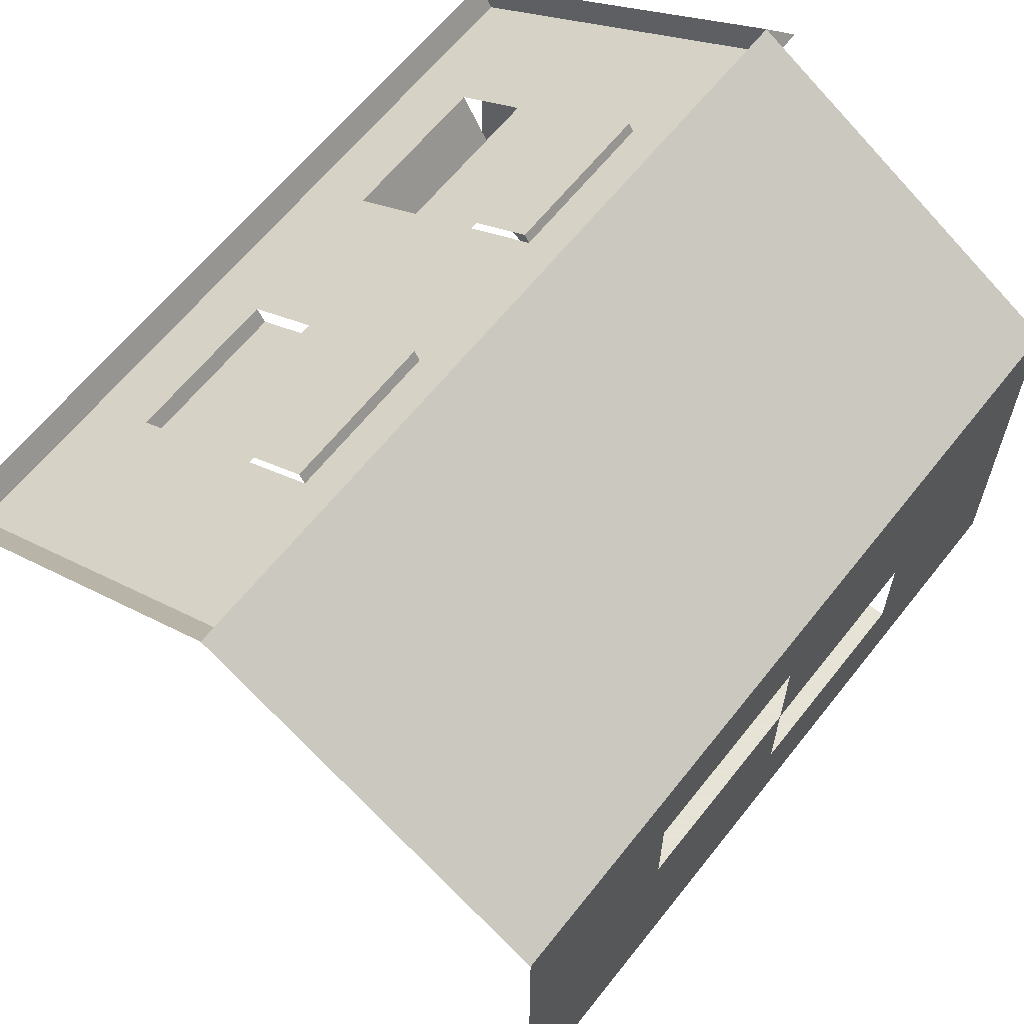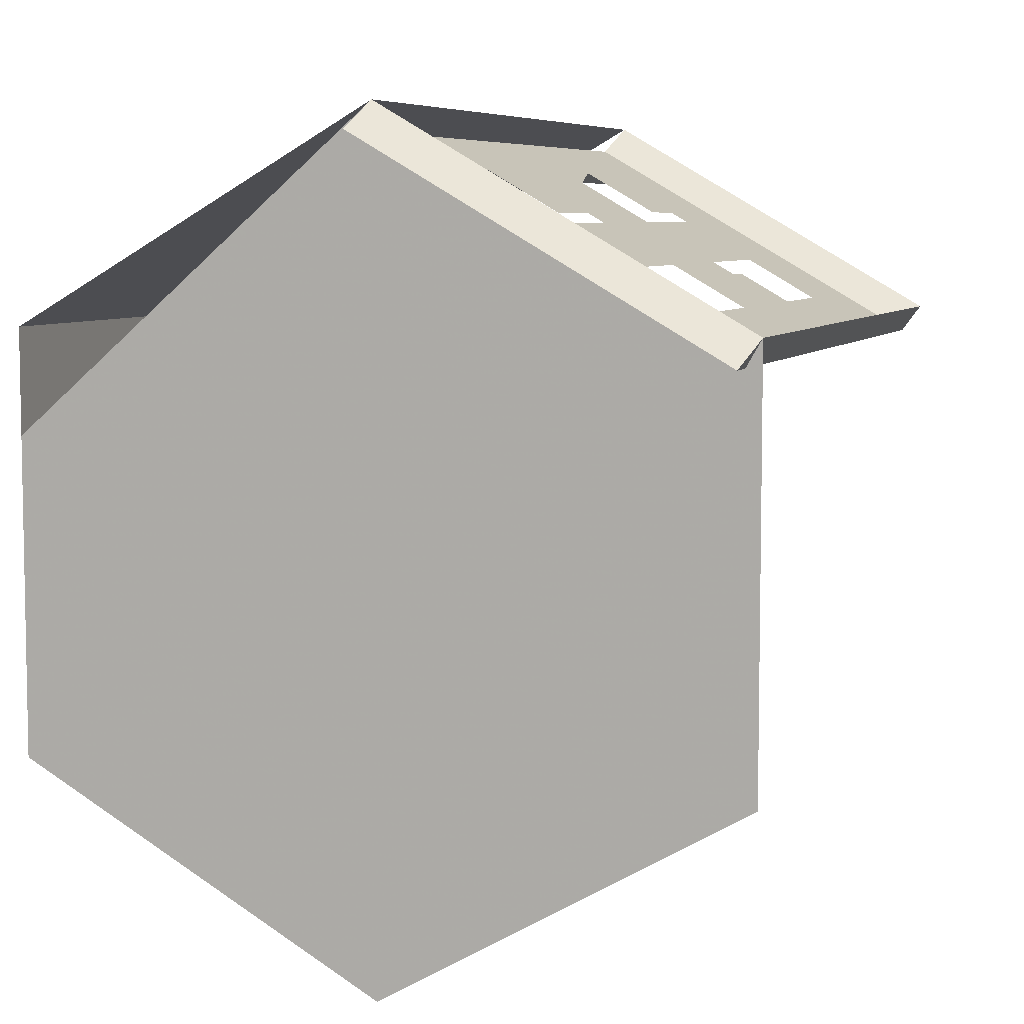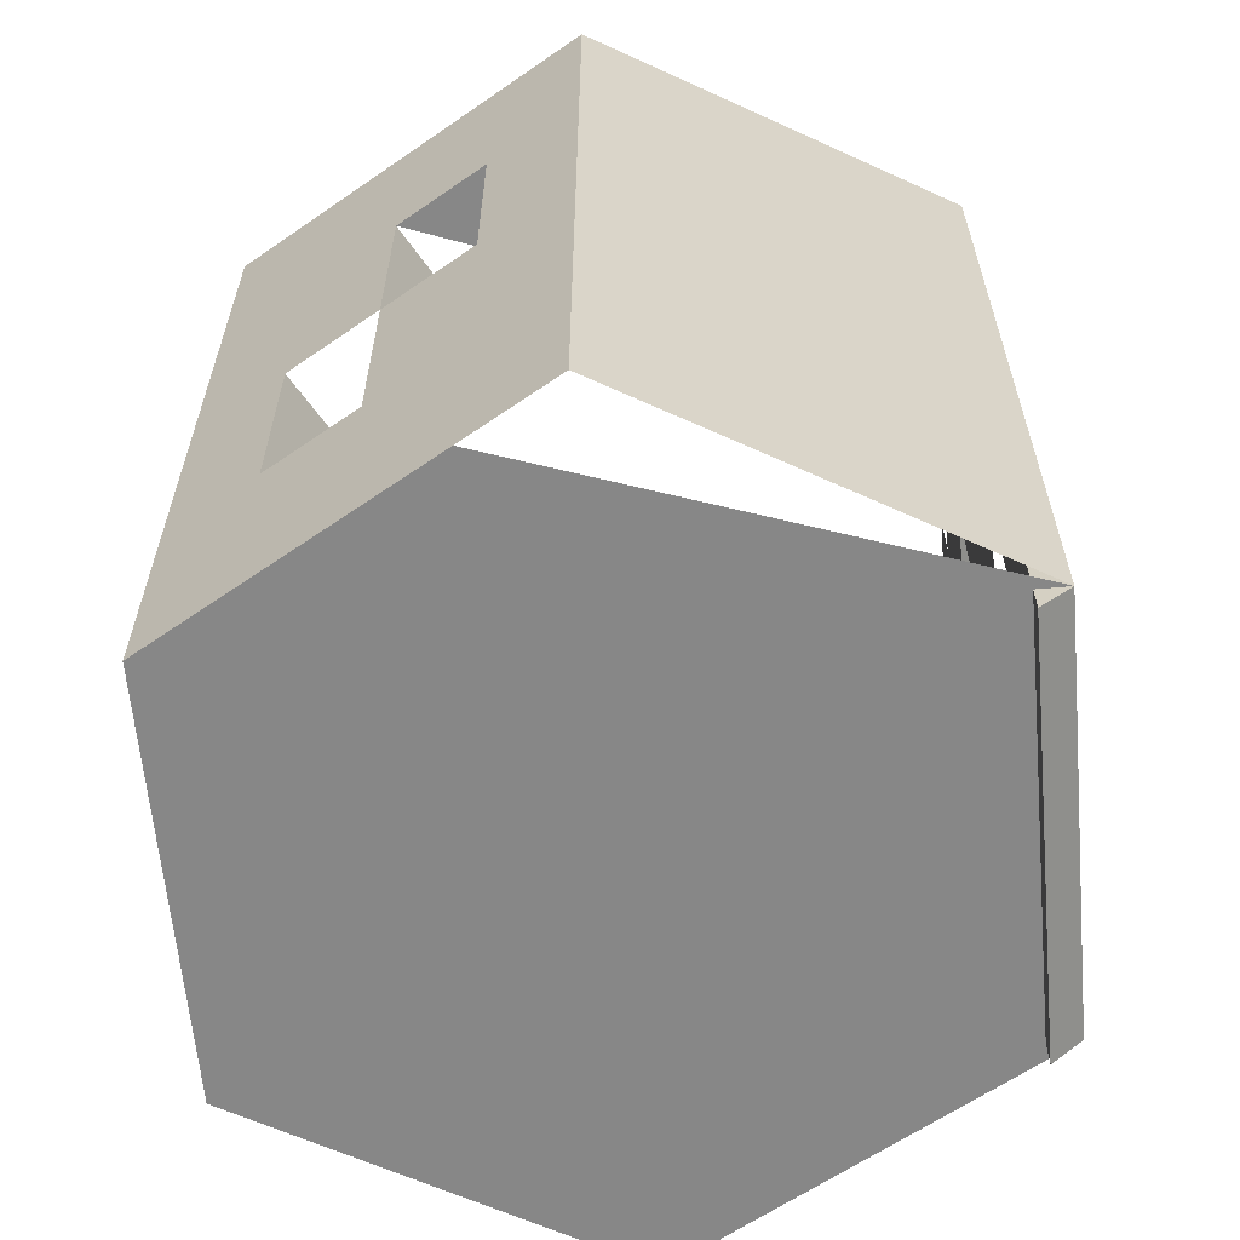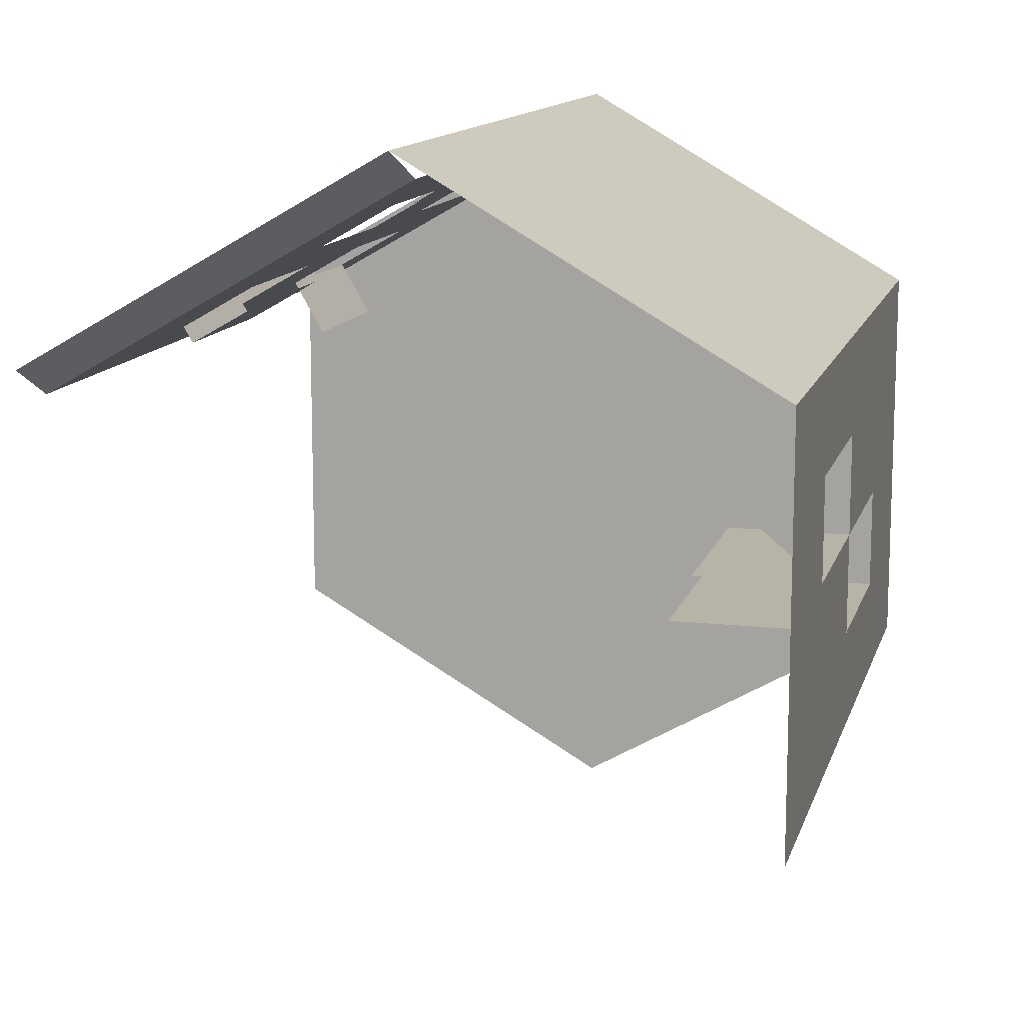
<metadata>
{"format":"obj","ext":"obj","renderer":"f3d","projection":"perspective","resolution":1024,"background":"white","views":[{"elev":62.8,"azim":-141.8,"up":"+Z"},{"elev":6.6,"azim":18.3,"up":"+Z"},{"elev":-62.3,"azim":-54.9,"up":"+Y"},{"elev":12.8,"azim":-165.6,"up":"+Z"}]}
</metadata>
<code>
v -0 1 1
v 0.136 0.9273 0.8356
v 0.3092 0.9273 0.7356
v -0 1 1
v -0.866 0.5 0.5
v -0.866 0 0.5
v -0.866 1 -0.25
v -0.866 0.5 -0.5
v -0.866 0.5 -0.25
v -0.866 -1 -0
v 0.5774 -1 -0.6667
v -0 -1 1
v -0.866 -0.5 -0.25
v -0.866 -1 -0.5
v -0.866 -1 -0.25
v -0.866 0 -0.25
v -0.866 -0.5 -0.5
v -0.866 -0.5 -0.25
v -0.866 0.5 -0.25
v -0.866 0 -0.5
v -0.866 0 -0.25
v -0.866 -0.5 0.5
v -0.866 -1 0.25
v -0.866 -1 0.5
v -0.866 -0.5 0.25
v -0.866 -1 -0
v -0.866 -1 0.25
v -0.866 -0.5 -0
v -0.866 -1 -0.25
v -0.866 -1 -0
v -0.866 0 0.5
v -0.866 -0.5 0.25
v -0.866 -0.5 0.5
v -0.866 0 0.25
v -0.866 -0.5 -0
v -0.866 -0.5 0.25
v -0.866 -0.5 -0.25
v -0.4172 0 -0.25
v -0.866 0 -0.25
v -0.866 0.5 0.5
v -0.866 0 0.25
v -0.866 0 0.5
v -0.866 0.5 -0
v -0.866 0 -0.25
v -0.866 0 -0
v -0.866 1 0.5
v -0.866 0.5 0.25
v -0.866 0.5 0.5
v -0.866 0.5 0.25
v -0.866 1 0
v -0.866 0.5 -0
v -0.866 0.5 -0
v -0.866 1 -0.25
v -0.866 0.5 -0.25
v -0.866 0.5 -0
v -0.5653 0.5 0.25
v -0.866 0.5 0.25
v -0.866 0 -0
v -0.5653 0.5 -0
v -0.866 0.5 -0
v 0.136 0.9273 0.8356
v -0.03723 0.5273 0.9356
v 0.136 0.5273 0.8356
v 0.866 1 0.5
v 0.8288 0.5273 0.4356
v 0.8288 0.1273 0.4356
v 0.3092 -1.073 0.7356
v -0 -1 1
v 0.4824 -1.073 0.6356
v 0.136 -0.6727 0.8356
v -0.03723 -1.073 0.9356
v 0.136 -1.073 0.8356
v 0.136 -0.2727 0.8356
v -0.03723 -0.6727 0.9356
v 0.136 -0.6727 0.8356
v 0.136 0.1273 0.8356
v -0.03723 -0.2727 0.9356
v 0.136 -0.2727 0.8356
v 0.136 0.5273 0.8356
v -0.03723 0.1273 0.9356
v 0.136 0.1273 0.8356
v 0.8288 -0.6727 0.4356
v 0.6556 -1.073 0.5356
v 0.8288 -1.073 0.4356
v 0.6556 -0.6727 0.5356
v 0.4824 -1.073 0.6356
v 0.6556 -1.073 0.5356
v 0.4824 -0.6727 0.6356
v 0.3092 -1.073 0.7356
v 0.4824 -1.073 0.6356
v 0.3092 -0.6727 0.7356
v 0.136 -1.073 0.8356
v 0.3092 -1.073 0.7356
v 0.8288 -0.2727 0.4356
v 0.6556 -0.6727 0.5356
v 0.8288 -0.6727 0.4356
v 0.4824 -0.2727 0.6356
v 0.3092 -0.6727 0.7356
v 0.4824 -0.6727 0.6356
v 0.8288 0.1273 0.4356
v 0.6556 -0.2727 0.5356
v 0.8288 -0.2727 0.4356
v 0.6556 0.1273 0.5356
v 0.4824 -0.2727 0.6356
v 0.6556 -0.2727 0.5356
v 0.4824 0.1273 0.6356
v 0.3092 -0.2727 0.7356
v 0.4824 -0.2727 0.6356
v 0.3092 0.1273 0.7356
v 0.136 -0.2727 0.8356
v 0.3092 -0.2727 0.7356
v 0.8288 0.5273 0.4356
v 0.6556 0.1273 0.5356
v 0.8288 0.1273 0.4356
v 0.6556 0.5273 0.5356
v 0.6341 0.1273 0.4983
v 0.6556 0.1273 0.5356
v 0.4824 0.5273 0.6356
v 0.3092 0.1273 0.7356
v 0.4824 0.1273 0.6356
v 0.8288 0.9273 0.4356
v 0.6556 0.5273 0.5356
v 0.8288 0.5273 0.4356
v 0.6556 0.9273 0.5356
v 0.4824 0.5273 0.6356
v 0.6556 0.5273 0.5356
v 0.4824 0.9273 0.6356
v 0.3092 0.5273 0.7356
v 0.4824 0.5273 0.6356
v 0.3092 0.9273 0.7356
v 0.136 0.5273 0.8356
v 0.3092 0.5273 0.7356
v 0.3235 0.5273 0.7603
v 0.1503 0.1273 0.8603
v 0.3235 0.1273 0.7603
v 0.136 0.1273 0.8356
v 0.1503 0.5273 0.8603
v 0.136 0.5273 0.8356
v 0.6341 0.5273 0.4983
v 0.4609 0.1273 0.5983
v 0.6341 0.1273 0.4983
v 0.6556 -0.2727 0.5356
v 0.5807 -0.6727 0.4059
v 0.6556 -0.6727 0.5356
v 0.3216 -0.2727 0.7571
v 0.1484 -0.6727 0.8571
v 0.3216 -0.6727 0.7571
v 0.136 -0.6727 0.8356
v 0.1484 -0.2727 0.8571
v 0.136 -0.2727 0.8356
v 0.8288 0.9273 0.4356
v 0.866 1 0.5
v 0.6556 0.9273 0.5356
v 0.866 1 0.5
v -0 1 1
v 0.4824 0.9273 0.6356
v 0.6556 0.9273 0.5356
v 0.866 1 0.5
v 0.4824 0.9273 0.6356
v -0 1 1
v -0.03723 0.9273 0.9356
v 0.136 0.9273 0.8356
v 0.3092 0.9273 0.7356
v 0.4824 0.9273 0.6356
v -0 1 1
v -0.866 -1 0.5
v -0 -1 1
v -0.866 -0.5 0.5
v -0 -1 1
v -0 1 1
v -0.866 0 0.5
v -0.866 -0.5 0.5
v -0 -1 1
v -0.866 0 0.5
v -0 1 1
v -0.866 1 0.5
v -0.866 0.5 0.5
v -0.866 1 -0.25
v -0.866 1 -0.5
v -0.866 0.5 -0.5
v -0.866 -1 -0.5
v 0 -1 -1
v -0.866 -1 -0.25
v 0 -1 -1
v 0.2887 -1 -0.8333
v -0.866 -1 -0.25
v 0.5774 -1 -0.6667
v 0.866 -1 -0.5
v 0.866 -1 0.5
v 0.2887 -1 -0.8333
v 0.5774 -1 -0.6667
v -0.866 -1 -0
v -0.866 -1 -0.25
v 0.2887 -1 -0.8333
v -0.866 -1 -0
v -0.866 -1 0.25
v -0.866 -1 -0
v -0 -1 1
v 0.5774 -1 -0.6667
v 0.866 -1 0.5
v -0 -1 1
v -0.866 -0.5 -0.25
v -0.866 -0.5 -0.5
v -0.866 -1 -0.5
v -0.866 0 -0.25
v -0.866 0 -0.5
v -0.866 -0.5 -0.5
v -0.866 0.5 -0.25
v -0.866 0.5 -0.5
v -0.866 0 -0.5
v -0.866 -0.5 0.5
v -0.866 -0.5 0.25
v -0.866 -1 0.25
v -0.866 -0.5 0.25
v -0.866 -0.5 -0
v -0.866 -1 -0
v -0.866 -0.5 -0
v -0.866 -0.5 -0.25
v -0.866 -1 -0.25
v -0.866 0 0.5
v -0.866 0 0.25
v -0.866 -0.5 0.25
v -0.866 0 0.25
v -0.866 0 -0
v -0.866 -0.5 -0
v -0.866 -0.5 -0.25
v -0.4172 -0.5 -0.25
v -0.4172 0 -0.25
v -0.866 0.5 0.5
v -0.866 0.5 0.25
v -0.866 0 0.25
v -0.866 0.5 -0
v -0.866 0.5 -0.25
v -0.866 0 -0.25
v -0.866 1 0.5
v -0.866 1 0.25
v -0.866 0.5 0.25
v -0.866 0.5 0.25
v -0.866 1 0.25
v -0.866 1 0
v -0.866 0.5 -0
v -0.866 1 0
v -0.866 1 -0.25
v -0.866 0 -0
v -0.5653 0 -0
v -0.5653 0.5 -0
v 0.136 0.9273 0.8356
v -0.03723 0.9273 0.9356
v -0.03723 0.5273 0.9356
v 0.8288 -1.073 0.4356
v 0.866 -1 0.5
v 0.8288 -0.6727 0.4356
v 0.866 -1 0.5
v 0.866 1 0.5
v 0.8288 0.1273 0.4356
v 0.8288 -0.6727 0.4356
v 0.866 -1 0.5
v 0.8288 -0.2727 0.4356
v 0.866 1 0.5
v 0.8288 0.9273 0.4356
v 0.8288 0.5273 0.4356
v 0.8288 0.1273 0.4356
v 0.8288 -0.2727 0.4356
v 0.866 -1 0.5
v -0 -1 1
v -0.03723 -1.073 0.9356
v -0.03723 -0.6727 0.9356
v -0.03723 -1.073 0.9356
v -0 -1 1
v 0.136 -1.073 0.8356
v -0 -1 1
v 0.866 -1 0.5
v 0.4824 -1.073 0.6356
v 0.136 -1.073 0.8356
v -0 -1 1
v 0.3092 -1.073 0.7356
v 0.866 -1 0.5
v 0.8288 -1.073 0.4356
v 0.6556 -1.073 0.5356
v 0.866 -1 0.5
v 0.6556 -1.073 0.5356
v 0.4824 -1.073 0.6356
v 0.136 -0.6727 0.8356
v -0.03723 -0.6727 0.9356
v -0.03723 -1.073 0.9356
v 0.136 -0.2727 0.8356
v -0.03723 -0.2727 0.9356
v -0.03723 -0.6727 0.9356
v 0.136 0.1273 0.8356
v -0.03723 0.1273 0.9356
v -0.03723 -0.2727 0.9356
v 0.136 0.5273 0.8356
v -0.03723 0.5273 0.9356
v -0.03723 0.1273 0.9356
v 0.8288 -0.6727 0.4356
v 0.6556 -0.6727 0.5356
v 0.6556 -1.073 0.5356
v 0.6556 -0.6727 0.5356
v 0.4824 -0.6727 0.6356
v 0.4824 -1.073 0.6356
v 0.4824 -0.6727 0.6356
v 0.3092 -0.6727 0.7356
v 0.3092 -1.073 0.7356
v 0.3092 -0.6727 0.7356
v 0.136 -0.6727 0.8356
v 0.136 -1.073 0.8356
v 0.8288 -0.2727 0.4356
v 0.6556 -0.2727 0.5356
v 0.6556 -0.6727 0.5356
v 0.4824 -0.2727 0.6356
v 0.3092 -0.2727 0.7356
v 0.3092 -0.6727 0.7356
v 0.8288 0.1273 0.4356
v 0.6556 0.1273 0.5356
v 0.6556 -0.2727 0.5356
v 0.6556 0.1273 0.5356
v 0.4824 0.1273 0.6356
v 0.4824 -0.2727 0.6356
v 0.4824 0.1273 0.6356
v 0.3092 0.1273 0.7356
v 0.3092 -0.2727 0.7356
v 0.3092 0.1273 0.7356
v 0.136 0.1273 0.8356
v 0.136 -0.2727 0.8356
v 0.8288 0.5273 0.4356
v 0.6556 0.5273 0.5356
v 0.6556 0.1273 0.5356
v 0.6556 0.5273 0.5356
v 0.6341 0.5273 0.4983
v 0.6341 0.1273 0.4983
v 0.4824 0.5273 0.6356
v 0.3092 0.5273 0.7356
v 0.3092 0.1273 0.7356
v 0.8288 0.9273 0.4356
v 0.6556 0.9273 0.5356
v 0.6556 0.5273 0.5356
v 0.6556 0.9273 0.5356
v 0.4824 0.9273 0.6356
v 0.4824 0.5273 0.6356
v 0.4824 0.9273 0.6356
v 0.3092 0.9273 0.7356
v 0.3092 0.5273 0.7356
v 0.3092 0.9273 0.7356
v 0.136 0.9273 0.8356
v 0.136 0.5273 0.8356
v 0.3235 0.5273 0.7603
v 0.1503 0.5273 0.8603
v 0.1503 0.1273 0.8603
v 0.136 0.1273 0.8356
v 0.1503 0.1273 0.8603
v 0.1503 0.5273 0.8603
v 0.6341 0.5273 0.4983
v 0.4609 0.5273 0.5983
v 0.4609 0.1273 0.5983
v 0.6556 -0.2727 0.5356
v 0.5807 -0.2727 0.4059
v 0.5807 -0.6727 0.4059
v 0.3216 -0.2727 0.7571
v 0.1484 -0.2727 0.8571
v 0.1484 -0.6727 0.8571
v 0.136 -0.6727 0.8356
v 0.1484 -0.6727 0.8571
v 0.1484 -0.2727 0.8571
f 1 2 3
f 2 3 1
f 3 1 2
f 4 5 6
f 5 6 4
f 6 4 5
f 7 8 9
f 8 9 7
f 9 7 8
f 10 11 12
f 11 12 10
f 12 10 11
f 13 14 15
f 14 15 13
f 15 13 14
f 16 17 18
f 17 18 16
f 18 16 17
f 19 20 21
f 20 21 19
f 21 19 20
f 22 23 24
f 23 24 22
f 24 22 23
f 25 26 27
f 26 27 25
f 27 25 26
f 28 29 30
f 29 30 28
f 30 28 29
f 31 32 33
f 32 33 31
f 33 31 32
f 34 35 36
f 35 36 34
f 36 34 35
f 37 38 39
f 38 39 37
f 39 37 38
f 40 41 42
f 41 42 40
f 42 40 41
f 43 44 45
f 44 45 43
f 45 43 44
f 46 47 48
f 47 48 46
f 48 46 47
f 49 50 51
f 50 51 49
f 51 49 50
f 52 53 54
f 53 54 52
f 54 52 53
f 55 56 57
f 56 57 55
f 57 55 56
f 58 59 60
f 59 60 58
f 60 58 59
f 61 62 63
f 62 63 61
f 63 61 62
f 64 65 66
f 65 66 64
f 66 64 65
f 67 68 69
f 68 69 67
f 69 67 68
f 70 71 72
f 71 72 70
f 72 70 71
f 73 74 75
f 74 75 73
f 75 73 74
f 76 77 78
f 77 78 76
f 78 76 77
f 79 80 81
f 80 81 79
f 81 79 80
f 82 83 84
f 83 84 82
f 84 82 83
f 85 86 87
f 86 87 85
f 87 85 86
f 88 89 90
f 89 90 88
f 90 88 89
f 91 92 93
f 92 93 91
f 93 91 92
f 94 95 96
f 95 96 94
f 96 94 95
f 97 98 99
f 98 99 97
f 99 97 98
f 100 101 102
f 101 102 100
f 102 100 101
f 103 104 105
f 104 105 103
f 105 103 104
f 106 107 108
f 107 108 106
f 108 106 107
f 109 110 111
f 110 111 109
f 111 109 110
f 112 113 114
f 113 114 112
f 114 112 113
f 115 116 117
f 116 117 115
f 117 115 116
f 118 119 120
f 119 120 118
f 120 118 119
f 121 122 123
f 122 123 121
f 123 121 122
f 124 125 126
f 125 126 124
f 126 124 125
f 127 128 129
f 128 129 127
f 129 127 128
f 130 131 132
f 131 132 130
f 132 130 131
f 133 134 135
f 134 135 133
f 135 133 134
f 136 137 138
f 137 138 136
f 138 136 137
f 139 140 141
f 140 141 139
f 141 139 140
f 142 143 144
f 143 144 142
f 144 142 143
f 145 146 147
f 146 147 145
f 147 145 146
f 148 149 150
f 149 150 148
f 150 148 149
f 151 152 153
f 152 153 151
f 153 151 152
f 154 155 156
f 155 156 154
f 156 154 155
f 157 158 159
f 158 159 157
f 159 157 158
f 160 161 162
f 161 162 160
f 162 160 161
f 163 164 165
f 164 165 163
f 165 163 164
f 166 167 168
f 167 168 166
f 168 166 167
f 169 170 171
f 170 171 169
f 171 169 170
f 172 173 174
f 173 174 172
f 174 172 173
f 175 176 177
f 176 177 175
f 177 175 176
f 178 179 180
f 179 180 178
f 180 178 179
f 181 182 183
f 182 183 181
f 183 181 182
f 184 185 186
f 185 186 184
f 186 184 185
f 187 188 189
f 188 189 187
f 189 187 188
f 190 191 192
f 191 192 190
f 192 190 191
f 193 194 195
f 194 195 193
f 195 193 194
f 196 197 198
f 197 198 196
f 198 196 197
f 199 200 201
f 200 201 199
f 201 199 200
f 202 203 204
f 203 204 202
f 204 202 203
f 205 206 207
f 206 207 205
f 207 205 206
f 208 209 210
f 209 210 208
f 210 208 209
f 211 212 213
f 212 213 211
f 213 211 212
f 214 215 216
f 215 216 214
f 216 214 215
f 217 218 219
f 218 219 217
f 219 217 218
f 220 221 222
f 221 222 220
f 222 220 221
f 223 224 225
f 224 225 223
f 225 223 224
f 226 227 228
f 227 228 226
f 228 226 227
f 229 230 231
f 230 231 229
f 231 229 230
f 232 233 234
f 233 234 232
f 234 232 233
f 235 236 237
f 236 237 235
f 237 235 236
f 238 239 240
f 239 240 238
f 240 238 239
f 241 242 243
f 242 243 241
f 243 241 242
f 244 245 246
f 245 246 244
f 246 244 245
f 247 248 249
f 248 249 247
f 249 247 248
f 250 251 252
f 251 252 250
f 252 250 251
f 253 254 255
f 254 255 253
f 255 253 254
f 256 257 258
f 257 258 256
f 258 256 257
f 259 260 261
f 260 261 259
f 261 259 260
f 262 263 264
f 263 264 262
f 264 262 263
f 265 266 267
f 266 267 265
f 267 265 266
f 268 269 270
f 269 270 268
f 270 268 269
f 271 272 273
f 272 273 271
f 273 271 272
f 274 275 276
f 275 276 274
f 276 274 275
f 277 278 279
f 278 279 277
f 279 277 278
f 280 281 282
f 281 282 280
f 282 280 281
f 283 284 285
f 284 285 283
f 285 283 284
f 286 287 288
f 287 288 286
f 288 286 287
f 289 290 291
f 290 291 289
f 291 289 290
f 292 293 294
f 293 294 292
f 294 292 293
f 295 296 297
f 296 297 295
f 297 295 296
f 298 299 300
f 299 300 298
f 300 298 299
f 301 302 303
f 302 303 301
f 303 301 302
f 304 305 306
f 305 306 304
f 306 304 305
f 307 308 309
f 308 309 307
f 309 307 308
f 310 311 312
f 311 312 310
f 312 310 311
f 313 314 315
f 314 315 313
f 315 313 314
f 316 317 318
f 317 318 316
f 318 316 317
f 319 320 321
f 320 321 319
f 321 319 320
f 322 323 324
f 323 324 322
f 324 322 323
f 325 326 327
f 326 327 325
f 327 325 326
f 328 329 330
f 329 330 328
f 330 328 329
f 331 332 333
f 332 333 331
f 333 331 332
f 334 335 336
f 335 336 334
f 336 334 335
f 337 338 339
f 338 339 337
f 339 337 338
f 340 341 342
f 341 342 340
f 342 340 341
f 343 344 345
f 344 345 343
f 345 343 344
f 346 347 348
f 347 348 346
f 348 346 347
f 349 350 351
f 350 351 349
f 351 349 350
f 352 353 354
f 353 354 352
f 354 352 353
f 355 356 357
f 356 357 355
f 357 355 356
f 358 359 360
f 359 360 358
f 360 358 359
f 361 362 363
f 362 363 361
f 363 361 362

</code>
